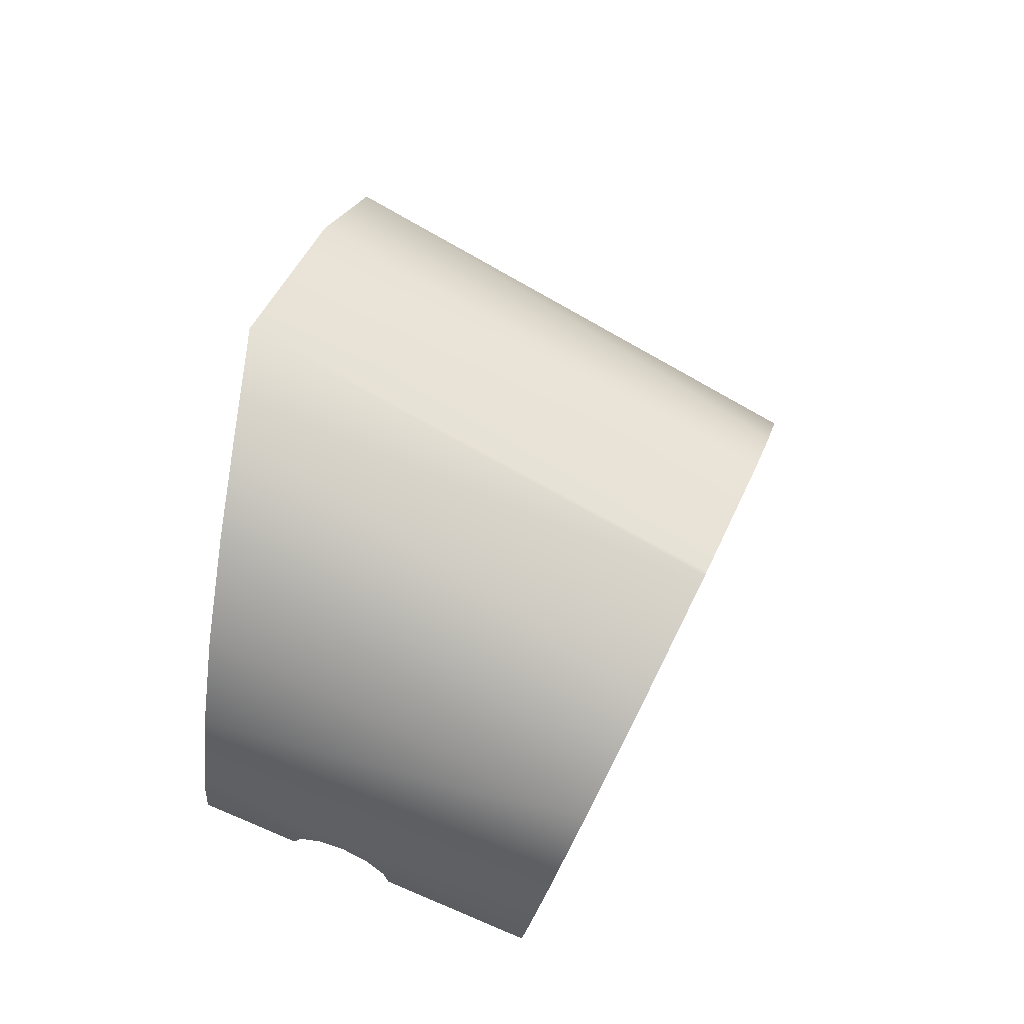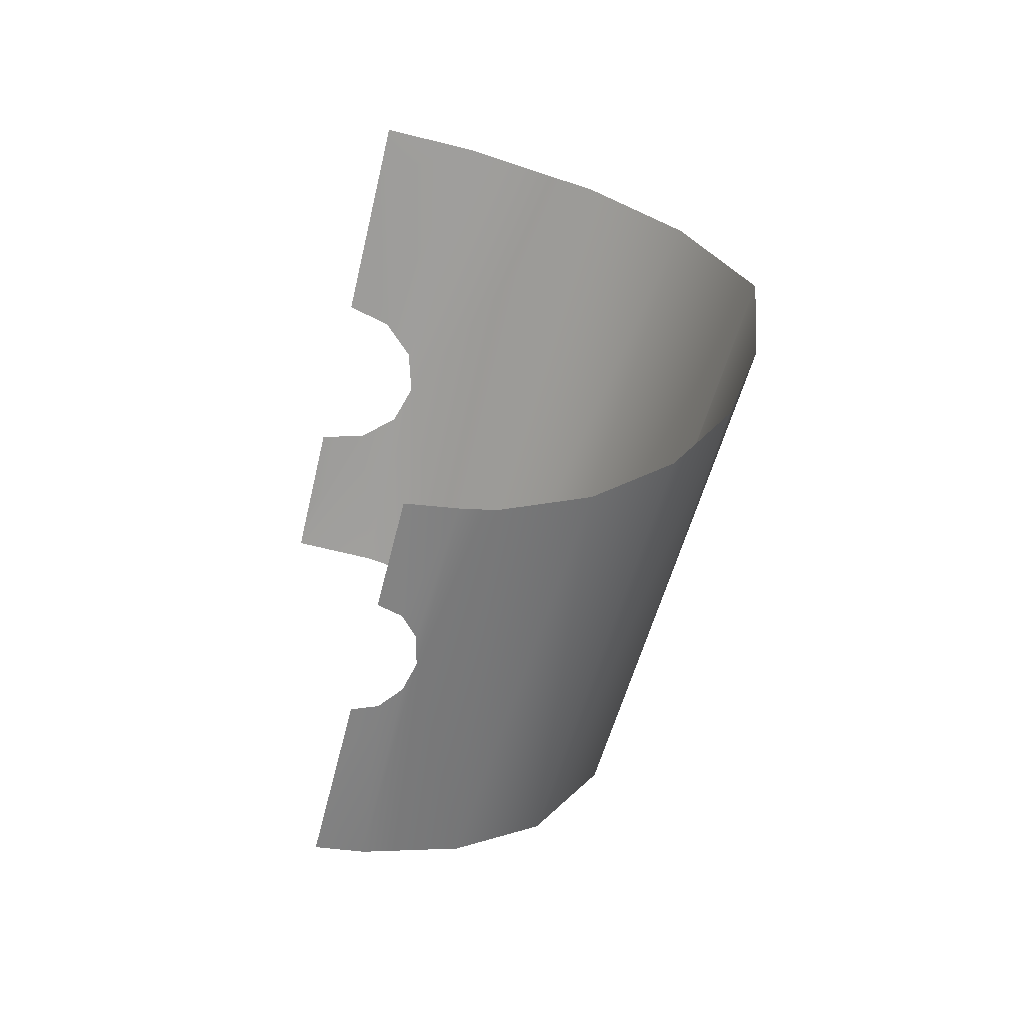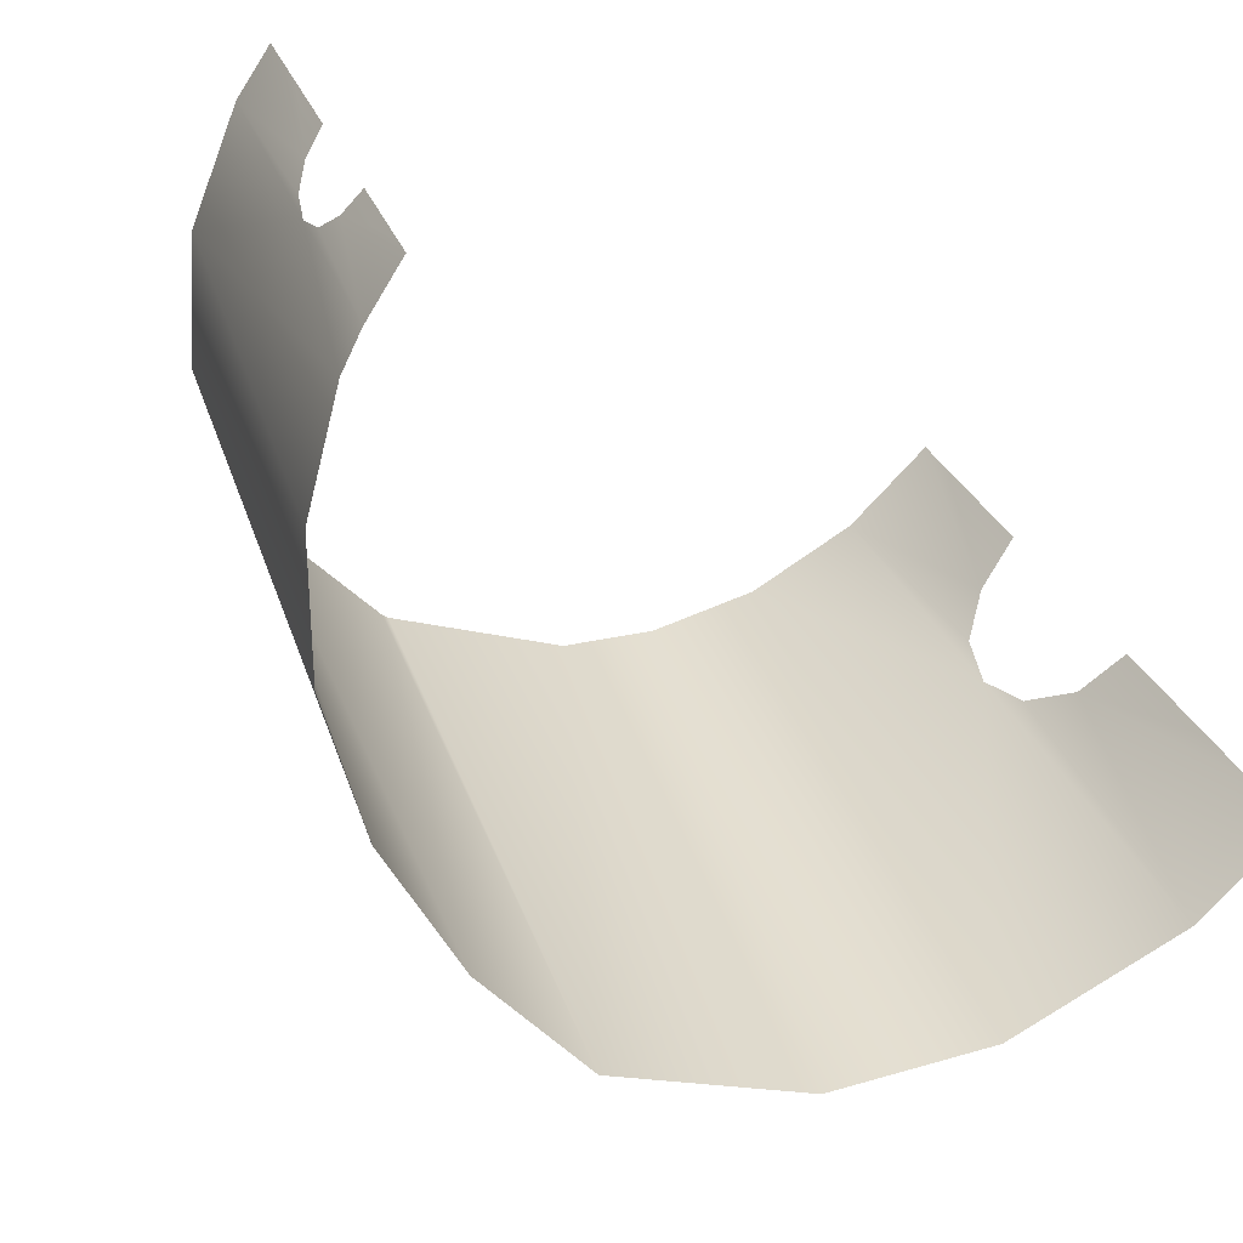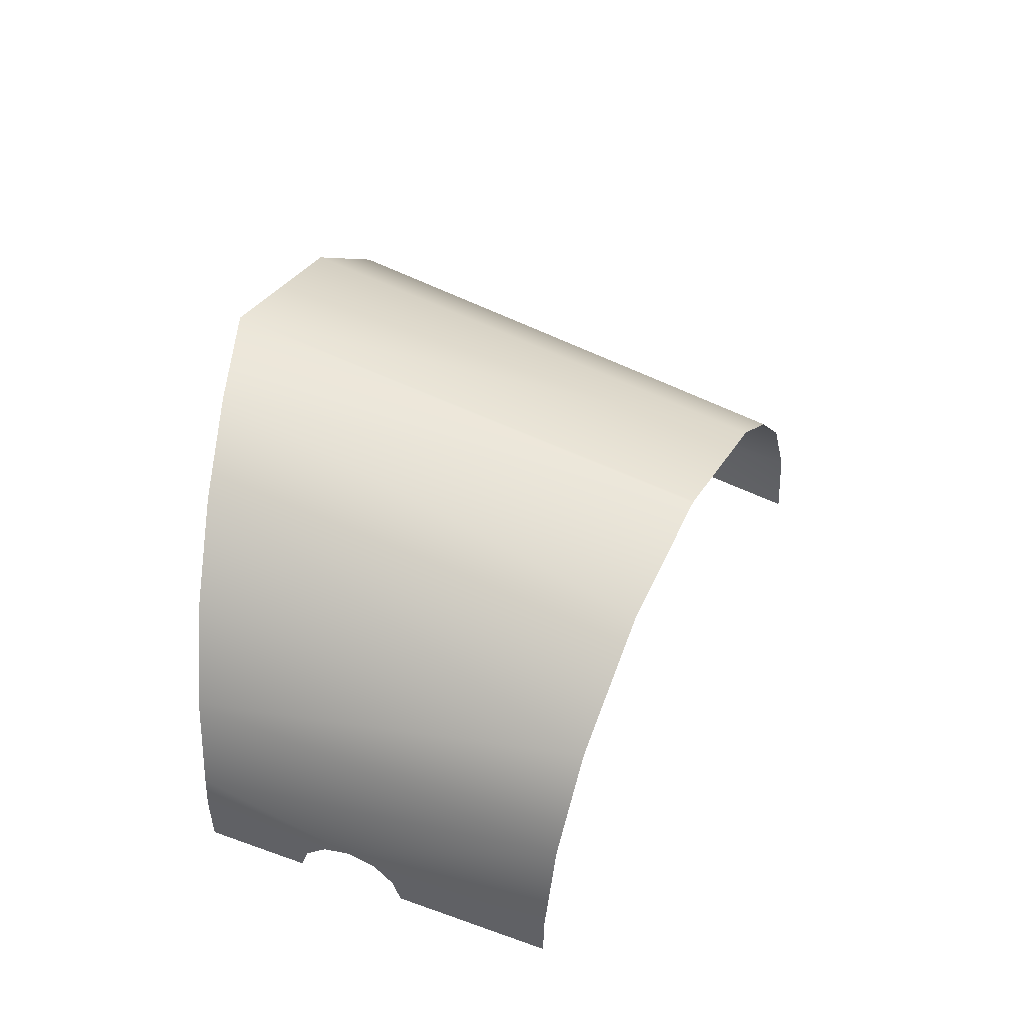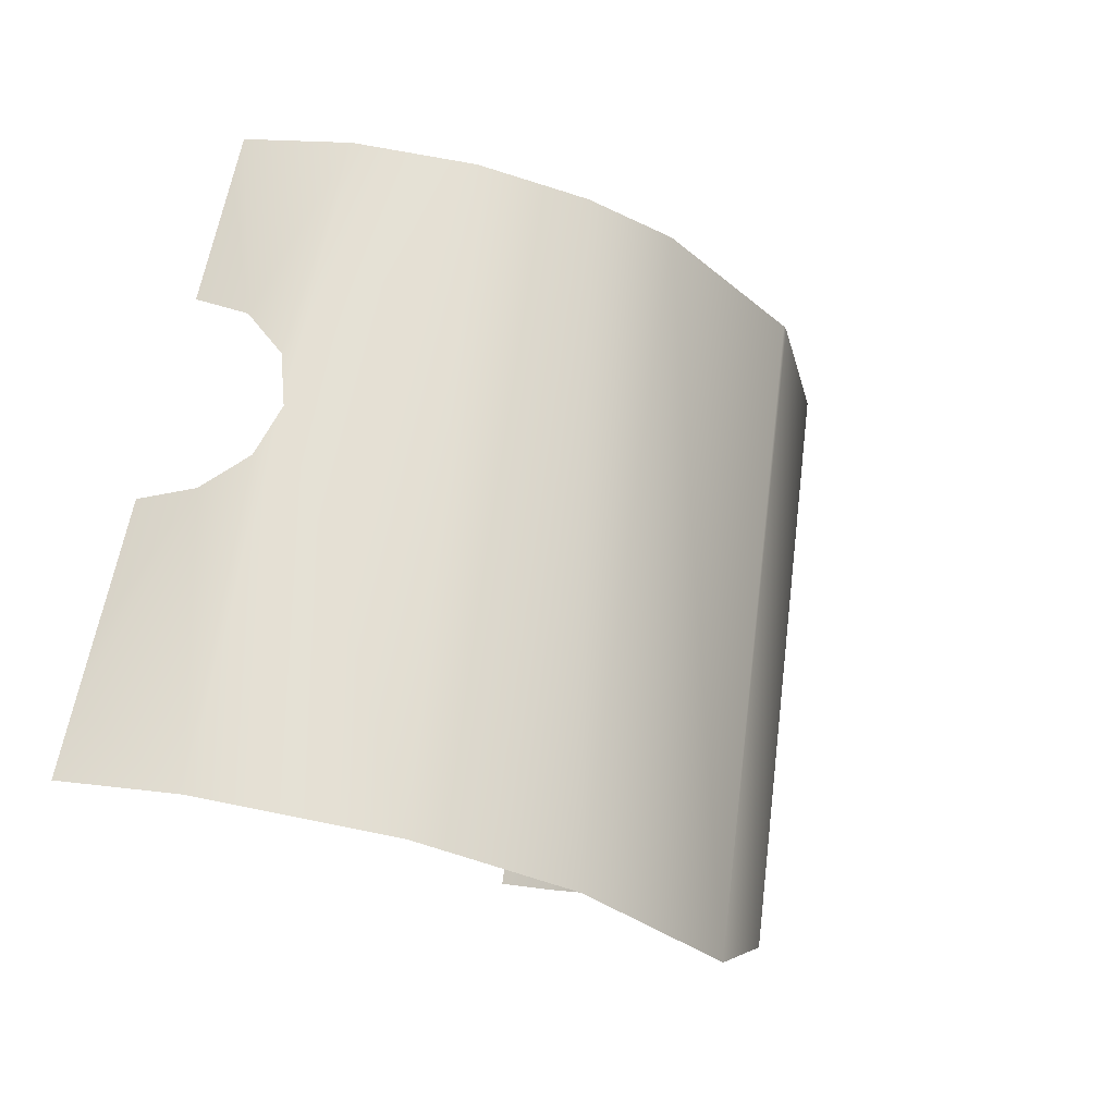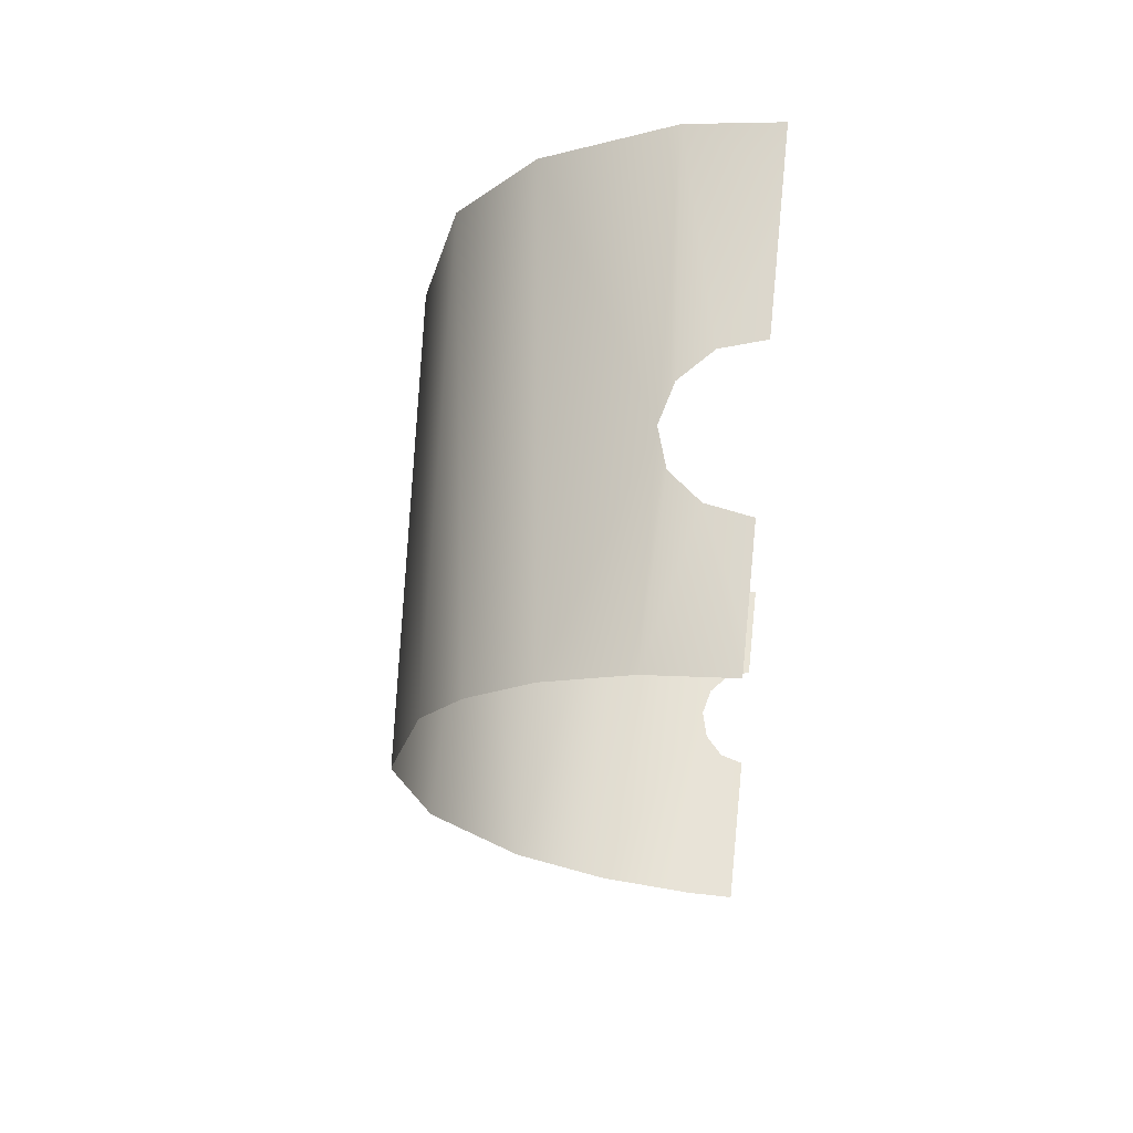
<metadata>
{"format":"obj","ext":"obj","renderer":"f3d","projection":"perspective","resolution":1024,"background":"white","views":[{"elev":-21.5,"azim":84.2,"up":"+Z"},{"elev":-39.9,"azim":-15.3,"up":"+Z"},{"elev":-73.3,"azim":-126.1,"up":"+Y"},{"elev":-40.7,"azim":90.7,"up":"+Z"},{"elev":3.3,"azim":24.0,"up":"+Y"},{"elev":40.2,"azim":-173.1,"up":"+Z"}]}
</metadata>
<code>
o Group254/mesh295/mesh295-geometry#mesh295-geometry
v 0.000275 0.6652 -0.3265
v 0.02026 0.6336 -0.3098
v 0.000275 0.6518 -0.3188
v 0.000275 0.6785 -0.3342
v 0.000275 0.6384 -0.3111
v 0.000275 0.6919 -0.342
v 0.03808 0.6897 -0.3465
v 0.03467 0.6208 -0.3055
v 0.03987 0.6045 -0.2975
v 0.07619 0.6825 -0.3613
v 0.1017 0.4783 -0.2601
v 0.106 0.6718 -0.3831
v 0.04224 0.4916 -0.2328
v 0.1396 0.4588 -0.3
v 0.03459 0.5895 -0.2873
v 0.1258 0.6601 -0.4071
v 0.0202 0.5793 -0.2784
v 0.1609 0.4274 -0.3644
v 0.000275 0.5145 -0.2395
v 0.145 0.6319 -0.4651
v 0.000275 0.4941 -0.2277
v 0.000275 0.5349 -0.2513
v 0.1451 0.6308 -0.4672
v 0.000275 0.5553 -0.2631
v 0.156 0.4233 -0.4114
v 0.000275 0.5757 -0.2749
v 0.1349 0.6048 -0.5205
v 0.1388 0.4188 -0.4558
v 0.1002 0.5823 -0.5666
v 0.1107 0.4151 -0.4934
v 0.0748 0.413 -0.5209
v 0.06137 0.5708 -0.5903
v 0.03664 0.4126 -0.5363
v 0.02141 0.4783 -0.5659
v 0.02049 0.5655 -0.6012
v 0.0221 0.4122 -0.5391
v 0.01848 0.4896 -0.5708
v 0.01849 0.4667 -0.5616
v 0.01063 0.4976 -0.5749
v 0.01068 0.458 -0.5589
v 0.000275 0.5488 -0.596
v 0.000275 0.4127 -0.541
v 0.000275 0.5648 -0.6025
v 0.000275 0.5327 -0.5895
v 0.000275 0.4233 -0.5453
v 0.000275 0.5166 -0.583
v 0.000275 0.4338 -0.5495
v 0.000275 0.5005 -0.5765
v 0.000275 0.4443 -0.5537
v 0.000275 0.4548 -0.558
f 1 2 3
f 3 2 1
f 4 2 1
f 1 2 4
f 3 2 5
f 5 2 3
f 6 2 4
f 4 2 6
f 6 7 2
f 2 7 6
f 7 8 2
f 2 8 7
f 7 9 8
f 8 9 7
f 7 10 9
f 9 10 7
f 10 11 9
f 9 11 10
f 10 12 11
f 11 12 10
f 9 11 13
f 13 11 9
f 12 14 11
f 11 14 12
f 9 13 15
f 15 13 9
f 16 14 12
f 12 14 16
f 15 13 17
f 17 13 15
f 16 18 14
f 14 18 16
f 17 13 19
f 19 13 17
f 20 18 16
f 16 18 20
f 19 13 21
f 21 13 19
f 17 19 22
f 22 19 17
f 23 18 20
f 20 18 23
f 17 22 24
f 24 22 17
f 23 25 18
f 18 25 23
f 17 24 26
f 26 24 17
f 27 25 23
f 23 25 27
f 27 28 25
f 25 28 27
f 29 28 27
f 27 28 29
f 29 30 28
f 28 30 29
f 29 31 30
f 30 31 29
f 29 32 31
f 31 32 29
f 32 33 31
f 31 33 32
f 32 34 33
f 33 34 32
f 32 35 34
f 34 35 32
f 34 36 33
f 33 36 34
f 35 37 34
f 34 37 35
f 34 38 36
f 36 38 34
f 35 39 37
f 37 39 35
f 38 40 36
f 36 40 38
f 35 41 39
f 39 41 35
f 40 42 36
f 36 42 40
f 35 43 41
f 41 43 35
f 41 44 39
f 39 44 41
f 40 45 42
f 42 45 40
f 44 46 39
f 39 46 44
f 40 47 45
f 45 47 40
f 46 48 39
f 39 48 46
f 40 49 47
f 47 49 40
f 40 50 49
f 49 50 40

</code>
